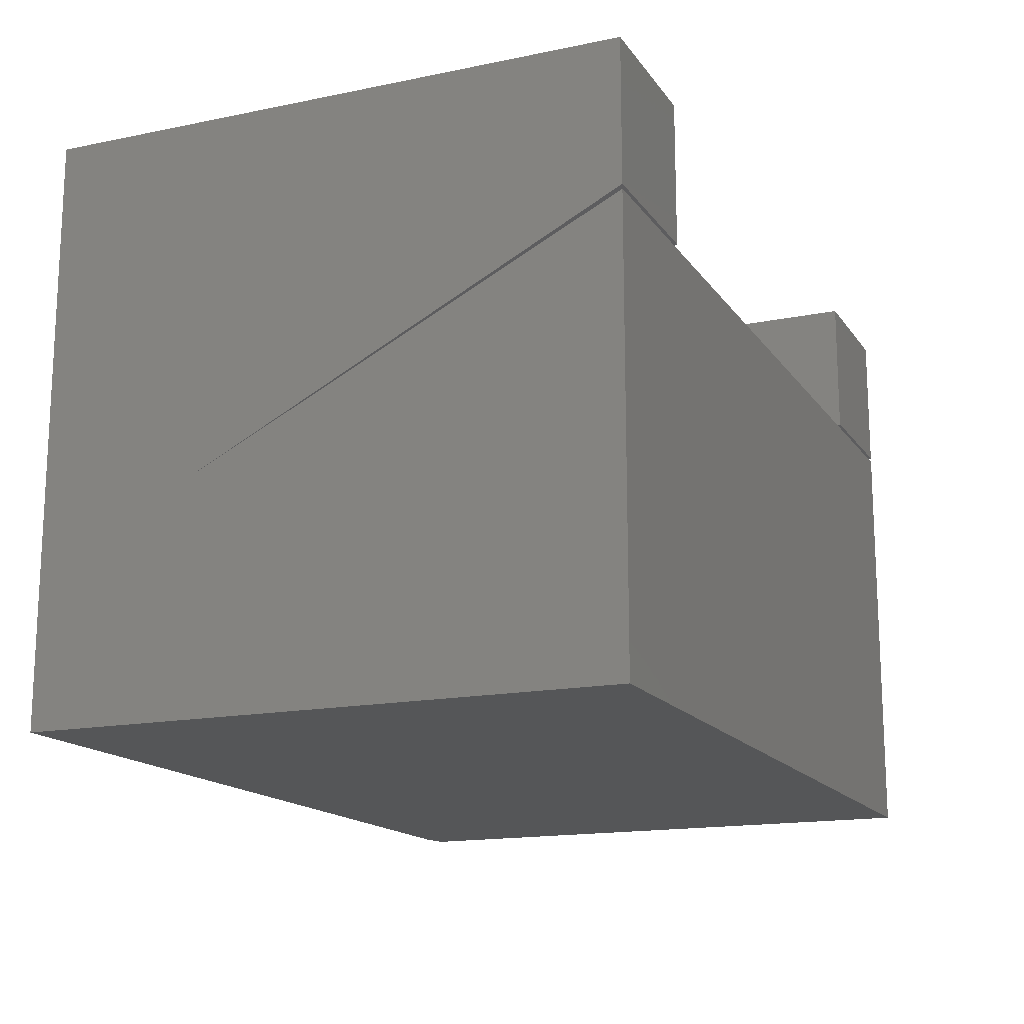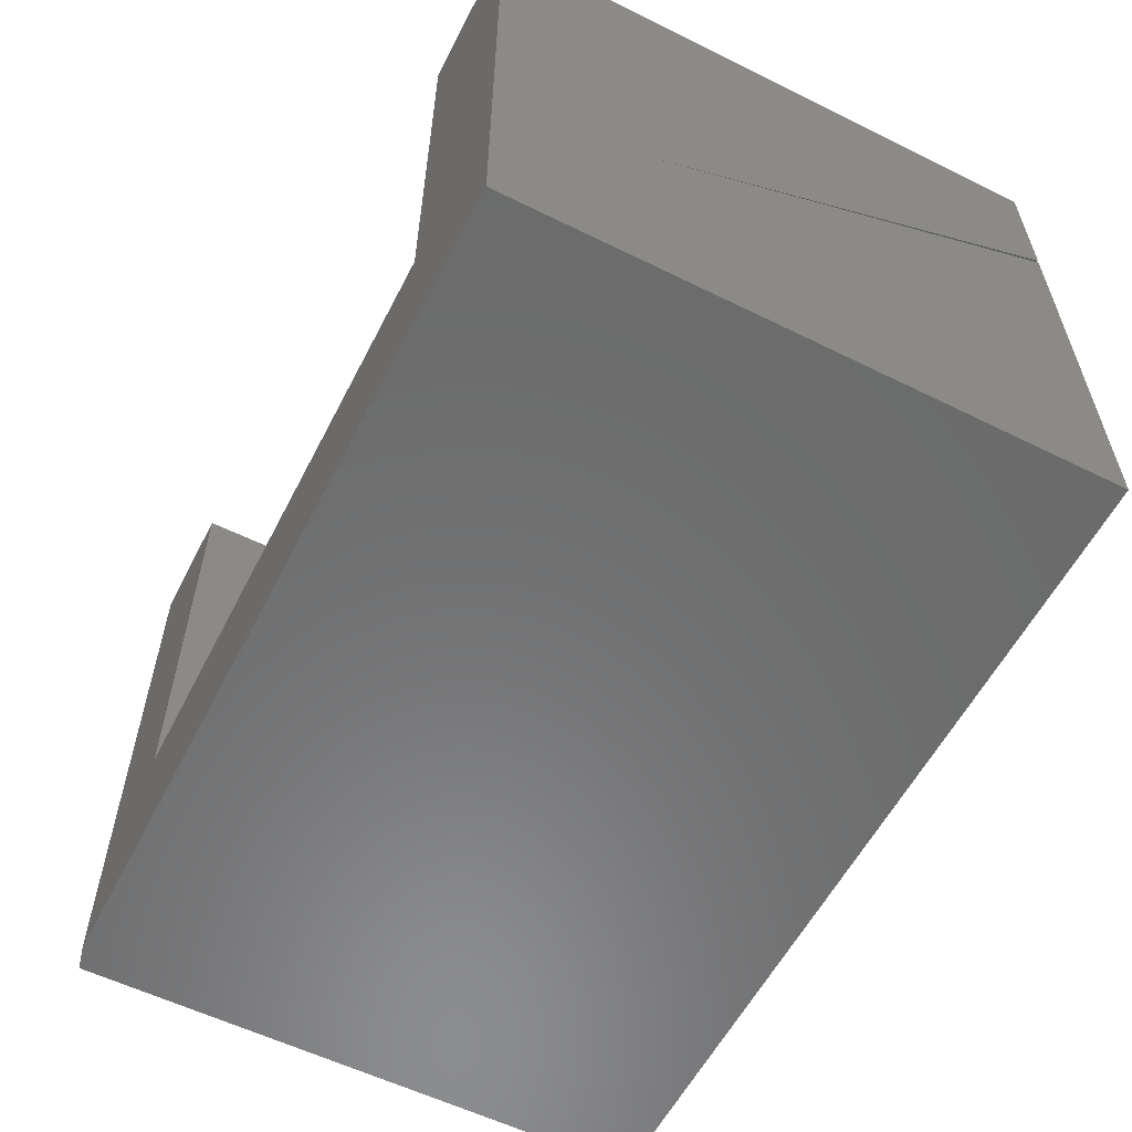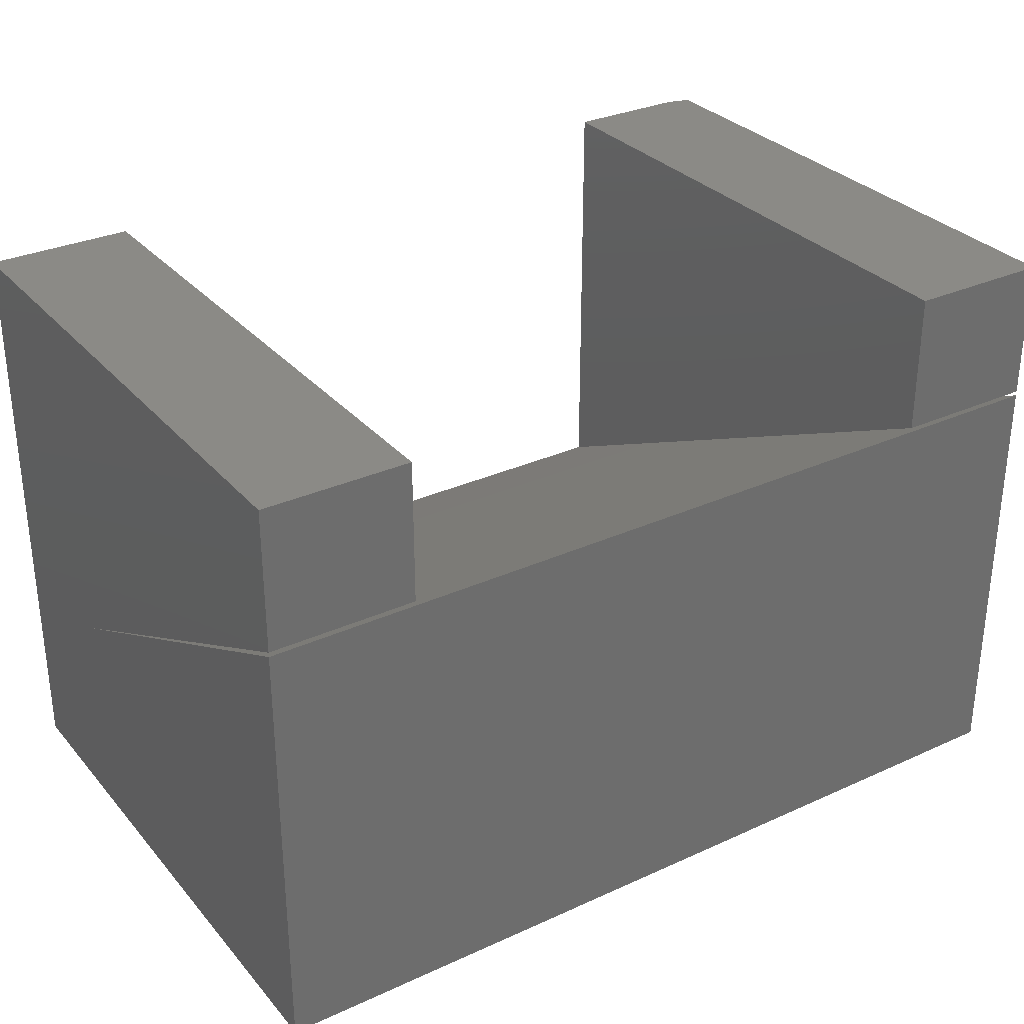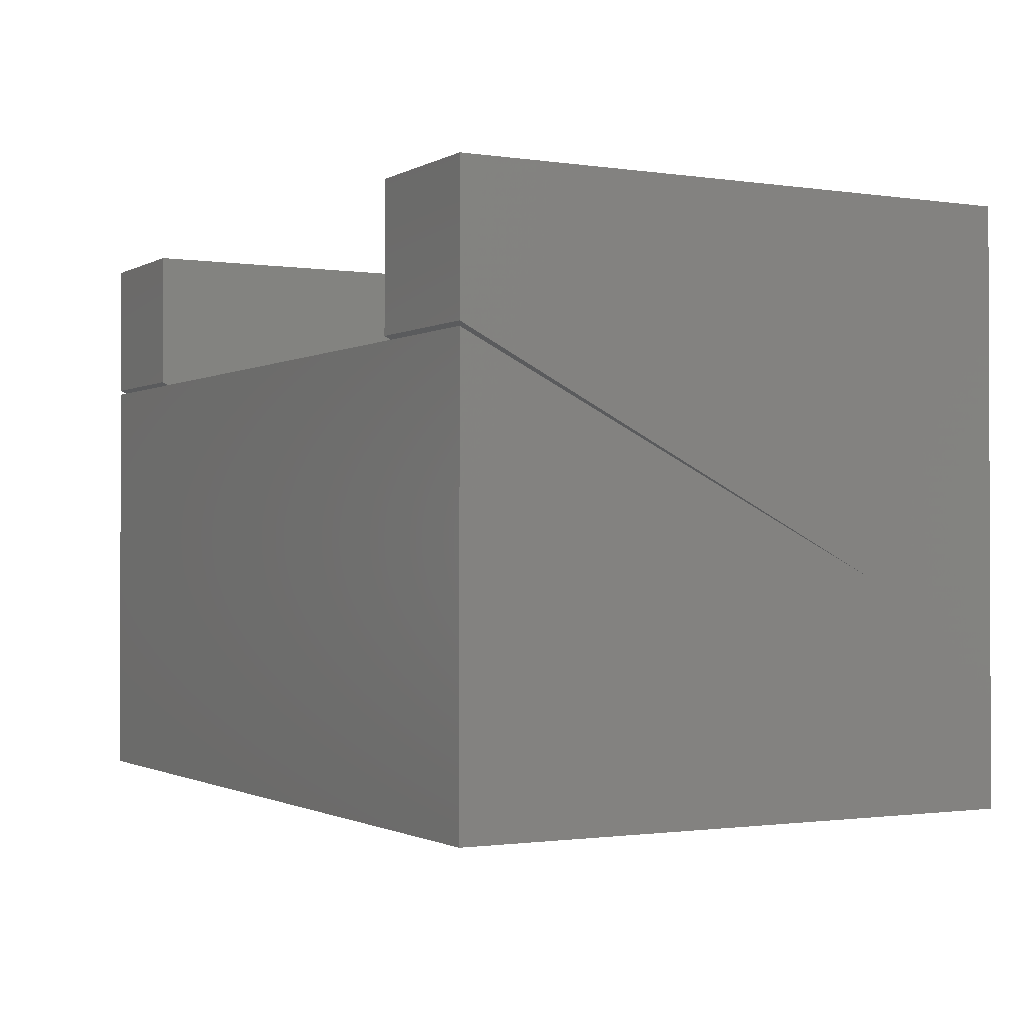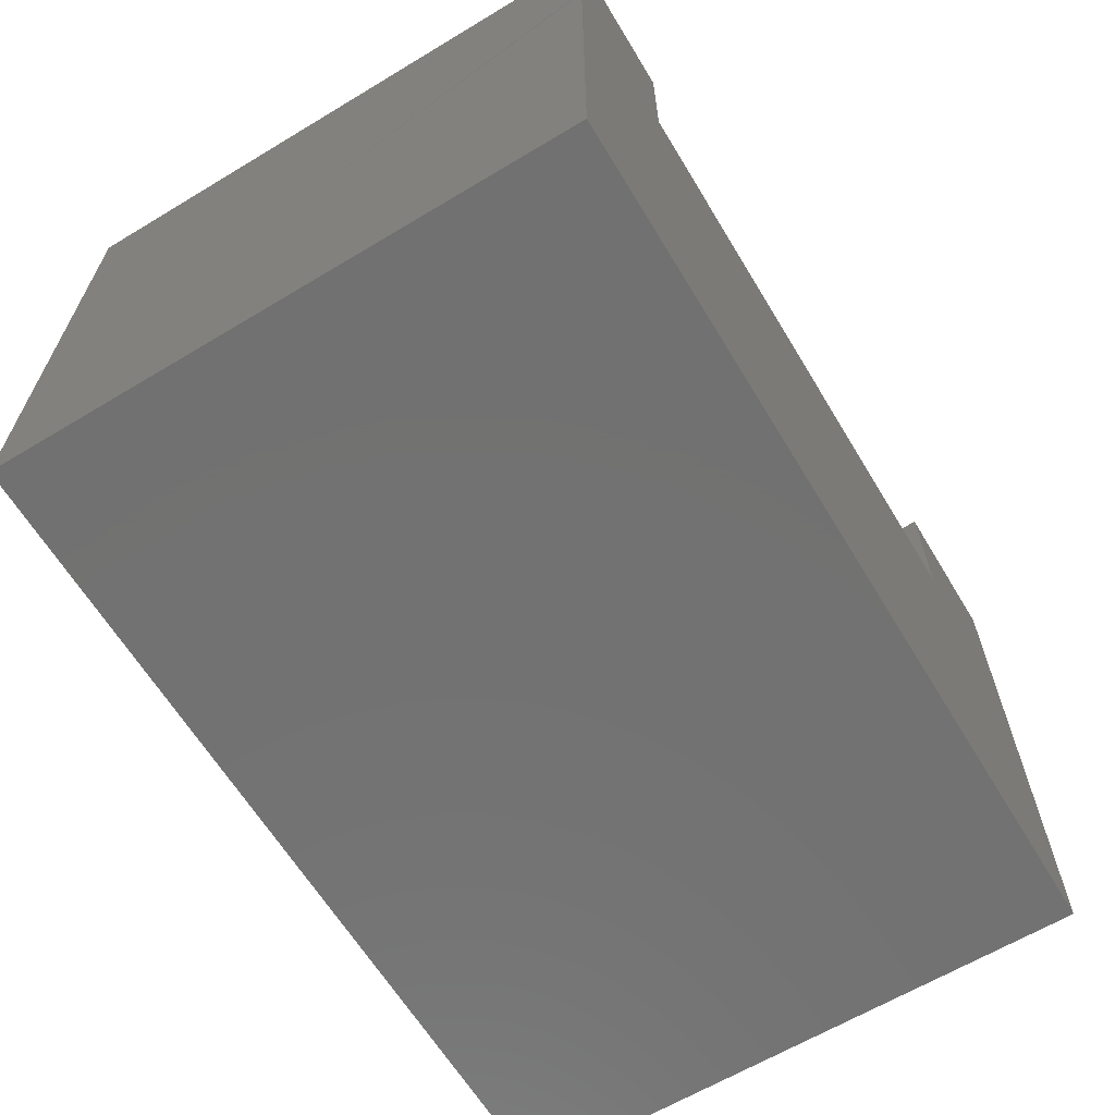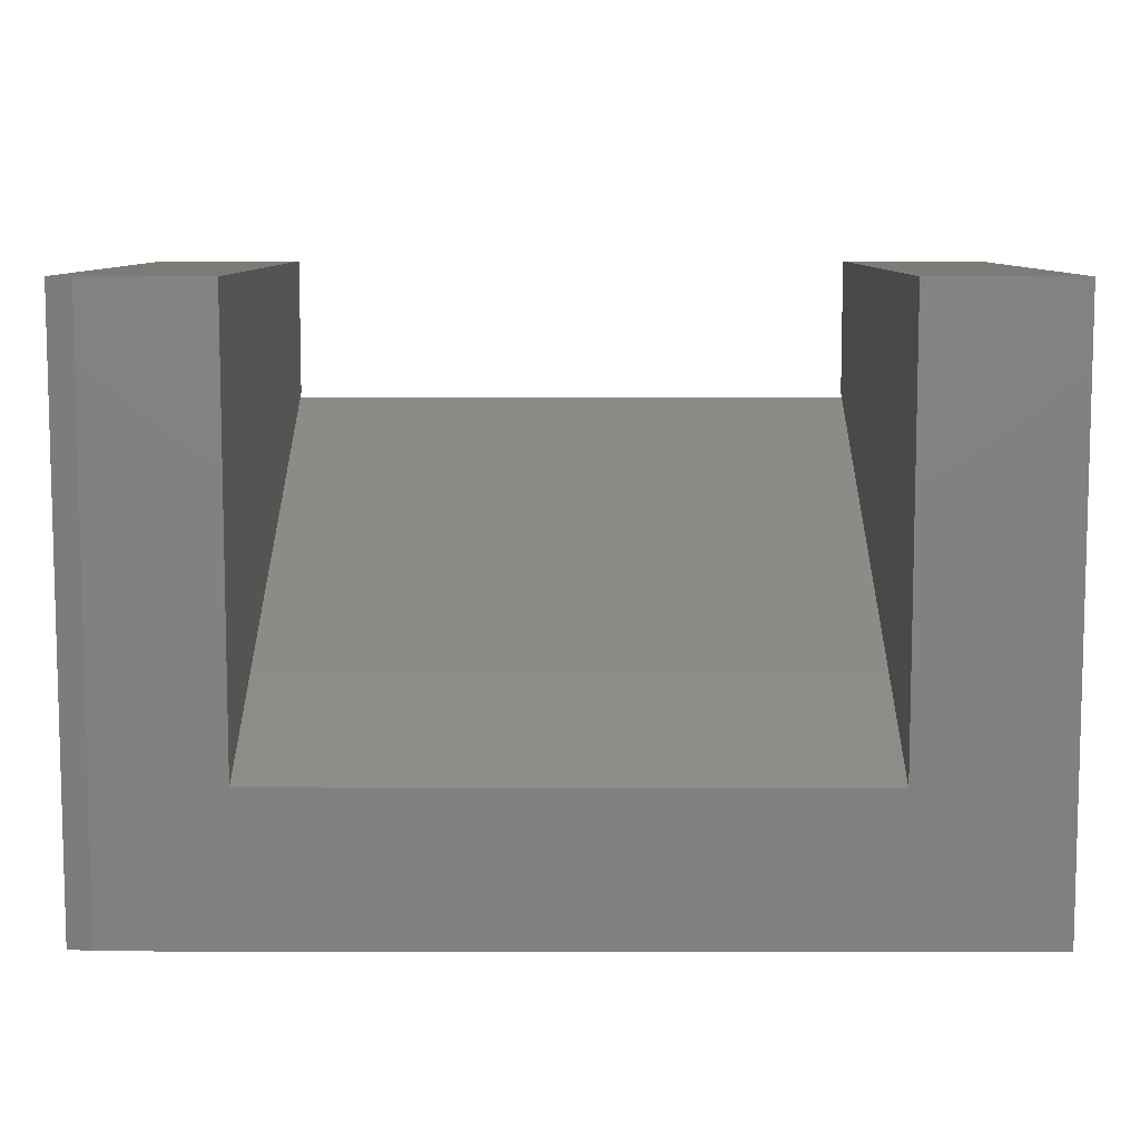
<metadata>
{"format":"stl","ext":"stl","renderer":"f3d","projection":"perspective","resolution":1024,"background":"white","views":[{"elev":-15.8,"azim":113.2,"up":"+Z"},{"elev":-57.8,"azim":62.9,"up":"+Z"},{"elev":30.9,"azim":146.9,"up":"+Z"},{"elev":-1.2,"azim":-118.9,"up":"+Z"},{"elev":-63.8,"azim":121.2,"up":"+Z"},{"elev":8.6,"azim":0.2,"up":"+Z"}]}
</metadata>
<code>
# stl→obj: 26 verts, 48 faces
v 0.375 0 0.1875
v 0.375 0.1875 0.2822
v -0.375 0 0.1875
v -0.375 0.1875 0.2822
v 0.5625 0.1875 0.2822
v 0.5625 0.75 0.5664
v 0.375 0.75 0.5664
v -0.5625 0.1875 0.2822
v -0.375 0.75 0.5664
v -0.5625 0.75 0.5664
v -0.375 0.75 0.748
v -0.5625 0.75 0.748
v 0.5625 0.75 0.748
v 0.375 0.75 0.748
v 0.5625 4.58e-17 0.748
v 0.375 0 0.748
v 0.5625 0 0
v -0.5312 0 0
v -0.5312 0 0.748
v -0.375 0 0.748
v -0.5625 0.007812 0.748
v -0.5625 0.75 0.5605
v 0.5625 0.75 0.5605
v -0.5625 0.75 -4.592e-17
v -0.5625 0.007812 -4.784e-19
v 0.5625 0.75 -4.592e-17
f 1 2 3
f 3 2 4
f 5 2 6
f 6 2 7
f 4 8 9
f 9 8 10
f 9 10 11
f 11 10 12
f 6 7 13
f 13 7 14
f 15 16 17
f 17 16 1
f 17 1 18
f 18 1 3
f 18 3 19
f 19 3 20
f 21 19 12
f 12 19 20
f 12 20 11
f 13 14 15
f 15 14 16
f 22 8 4
f 22 4 2
f 22 2 5
f 22 5 23
f 7 2 14
f 14 2 1
f 14 1 16
f 20 3 11
f 11 3 4
f 11 4 9
f 8 22 24
f 8 24 25
f 8 25 21
f 8 21 12
f 8 12 10
f 26 17 24
f 24 17 18
f 24 18 25
f 25 18 21
f 21 18 19
f 5 6 13
f 5 13 15
f 5 15 17
f 5 17 26
f 5 26 23
f 24 22 26
f 26 22 23

</code>
